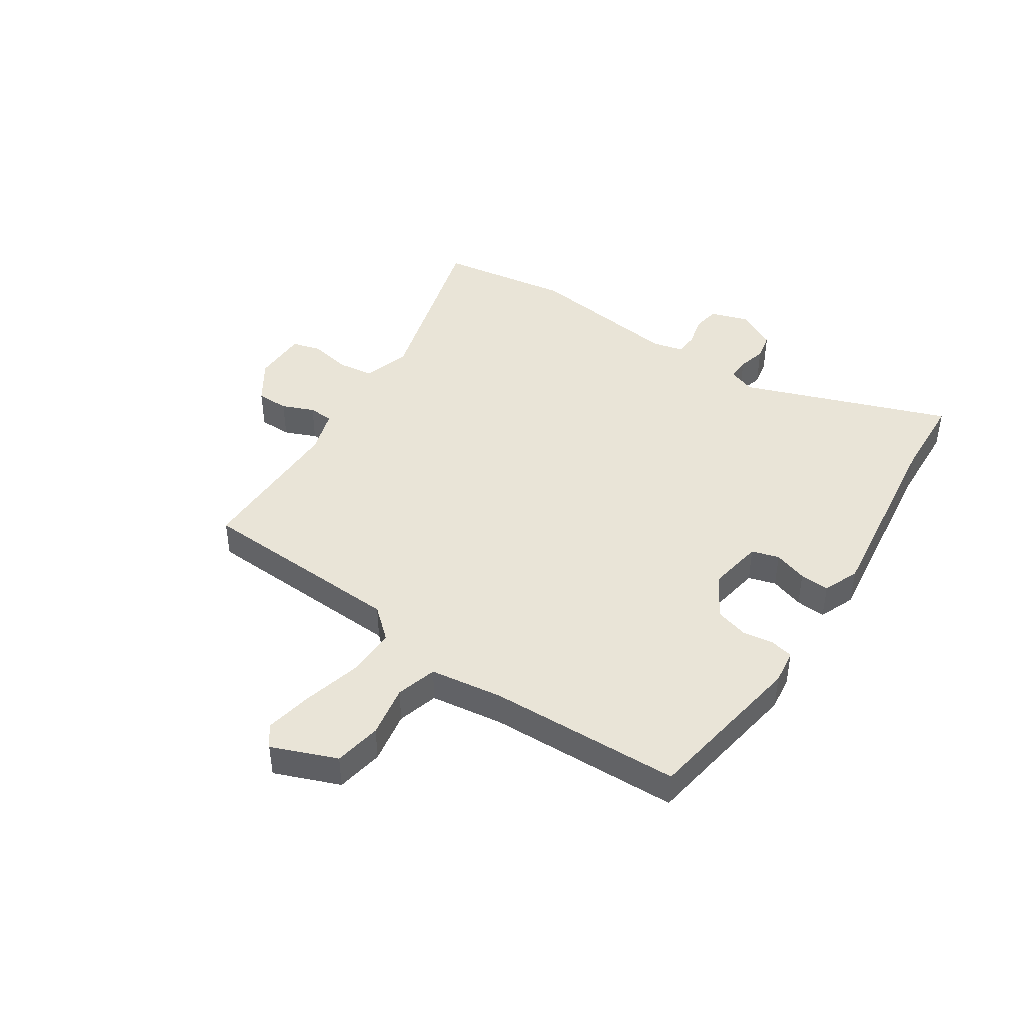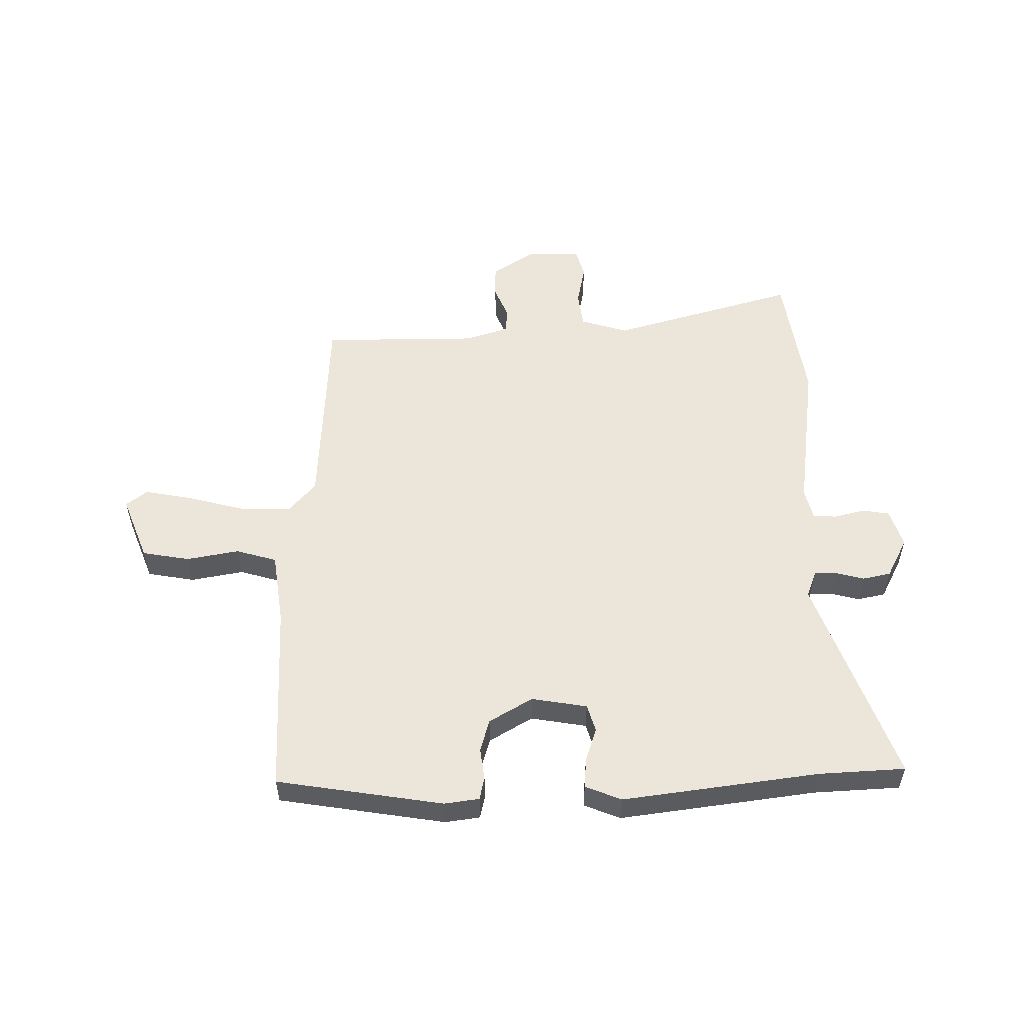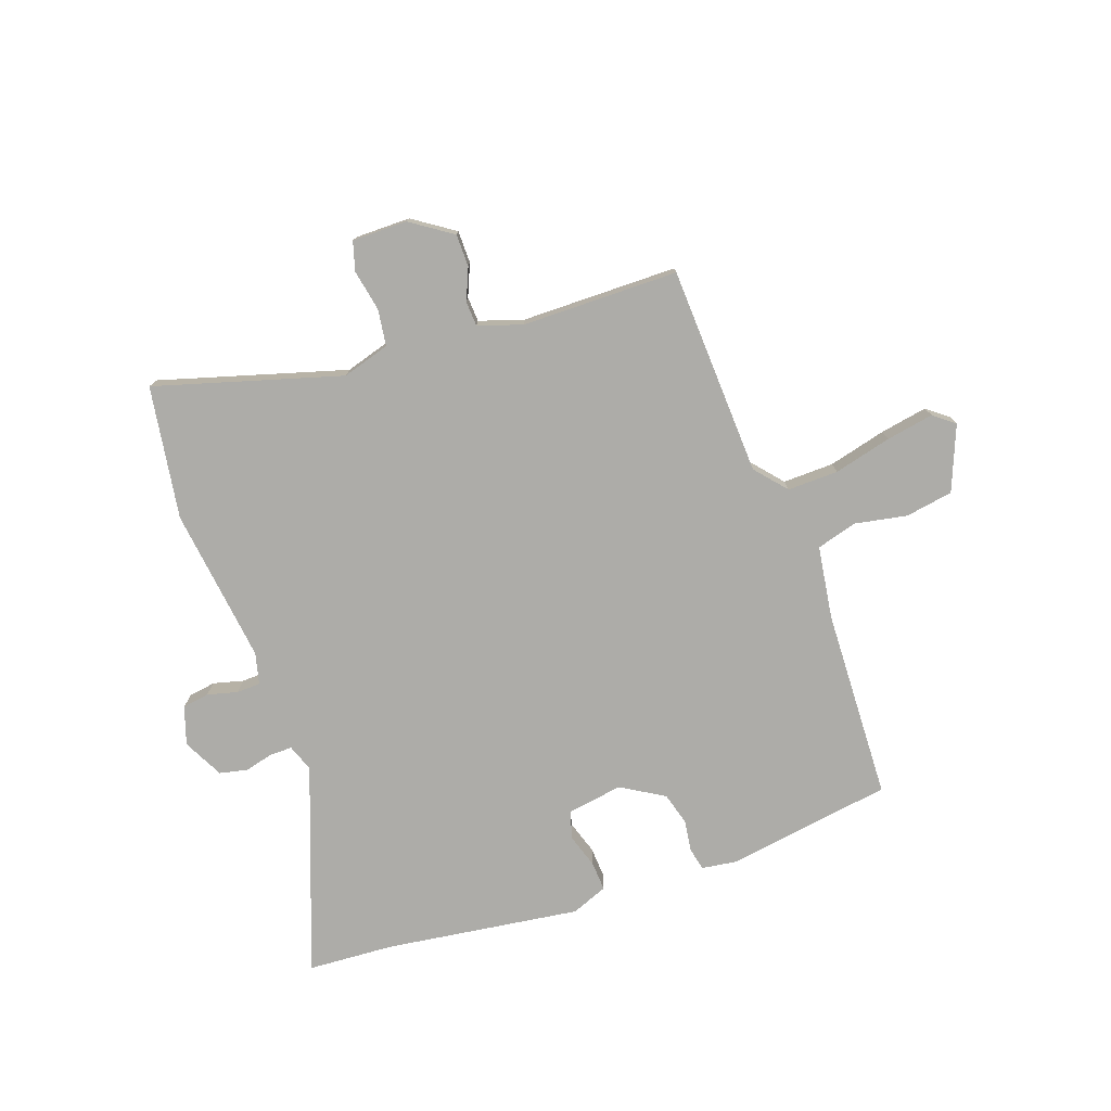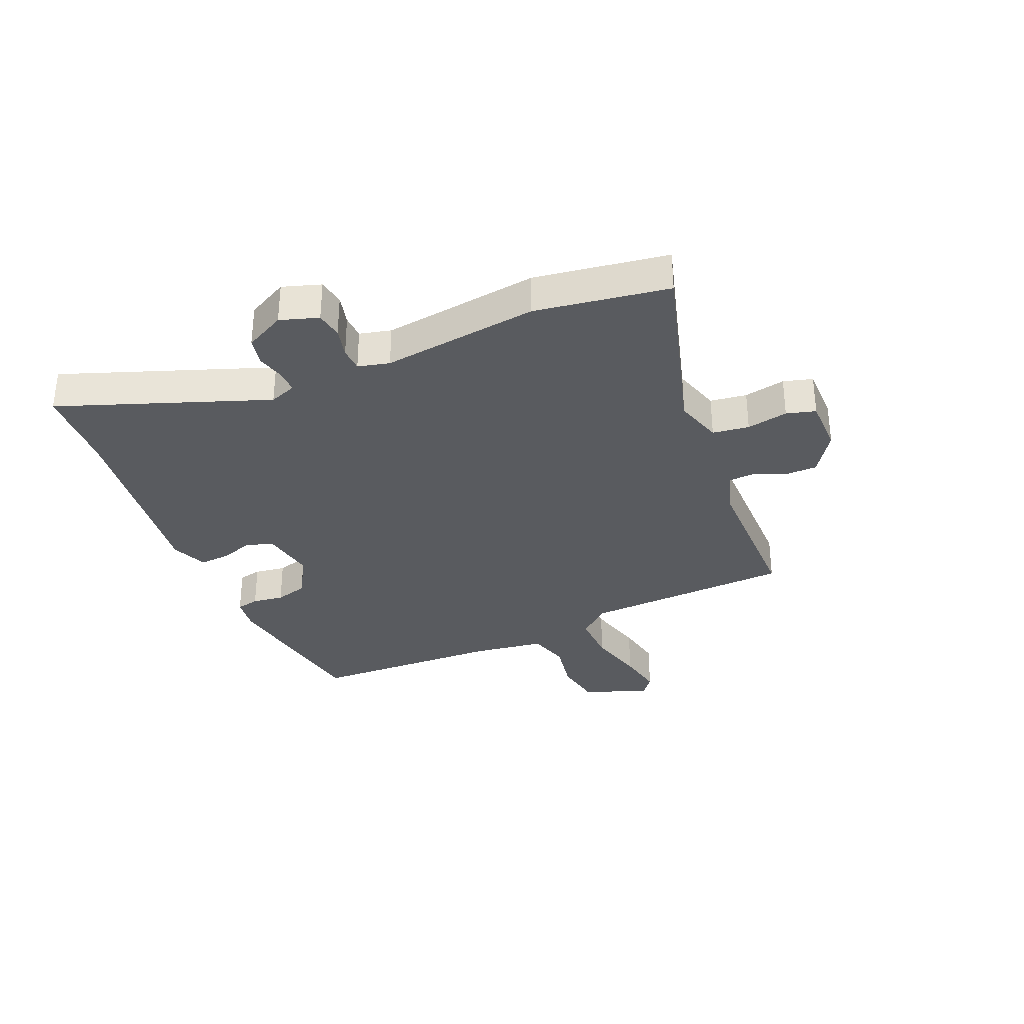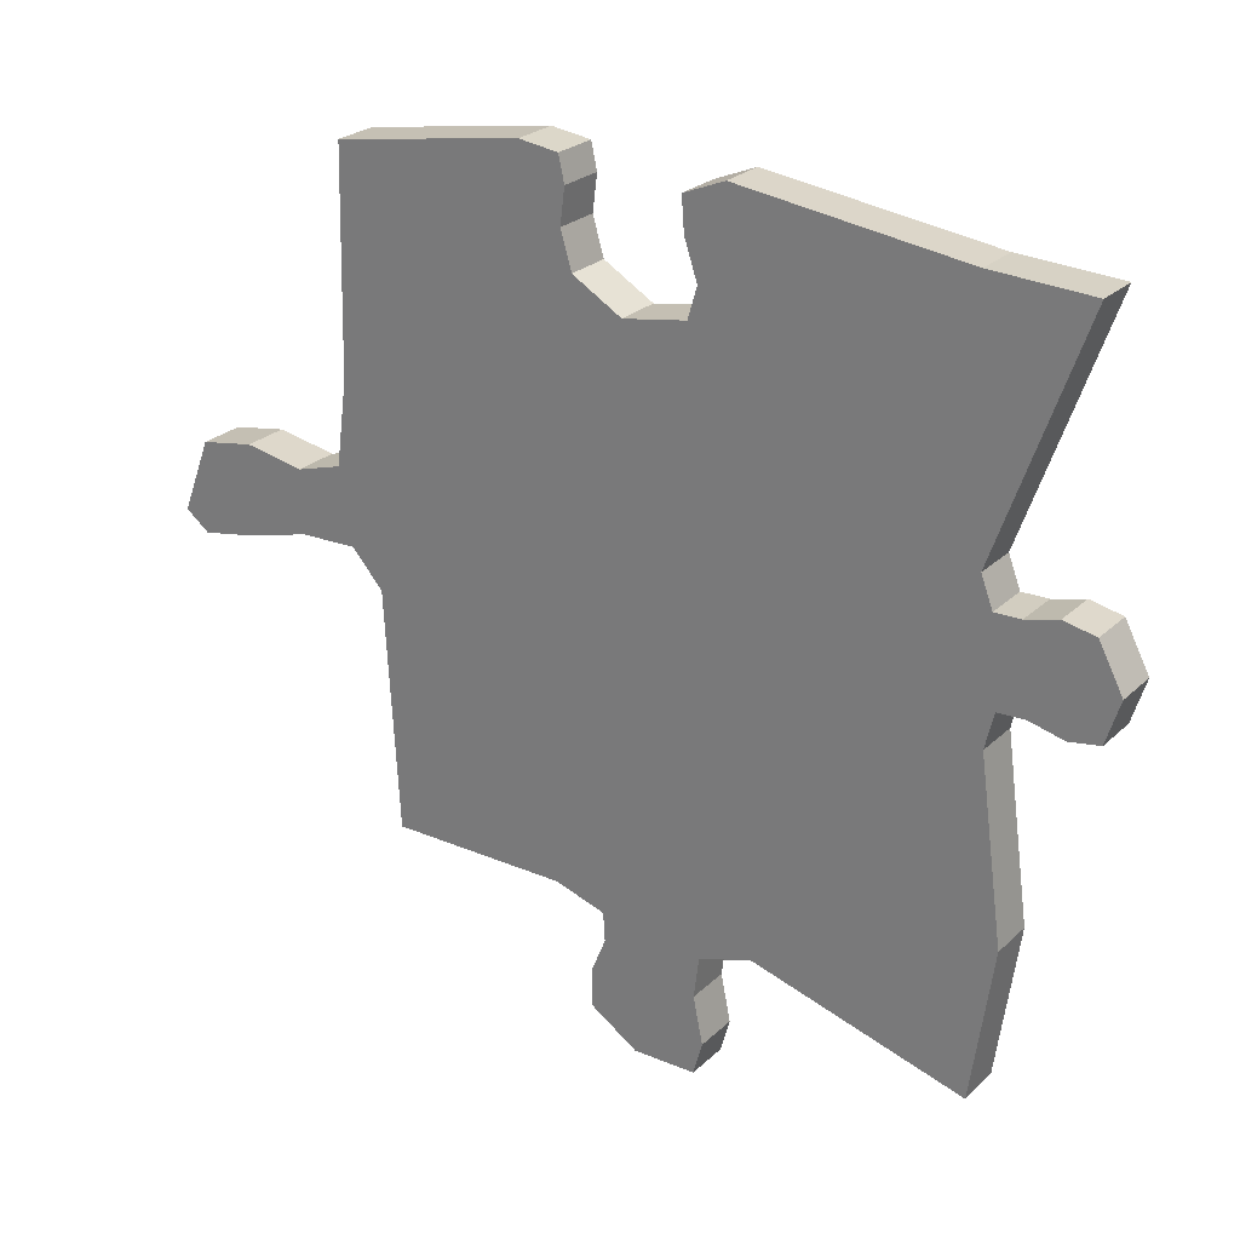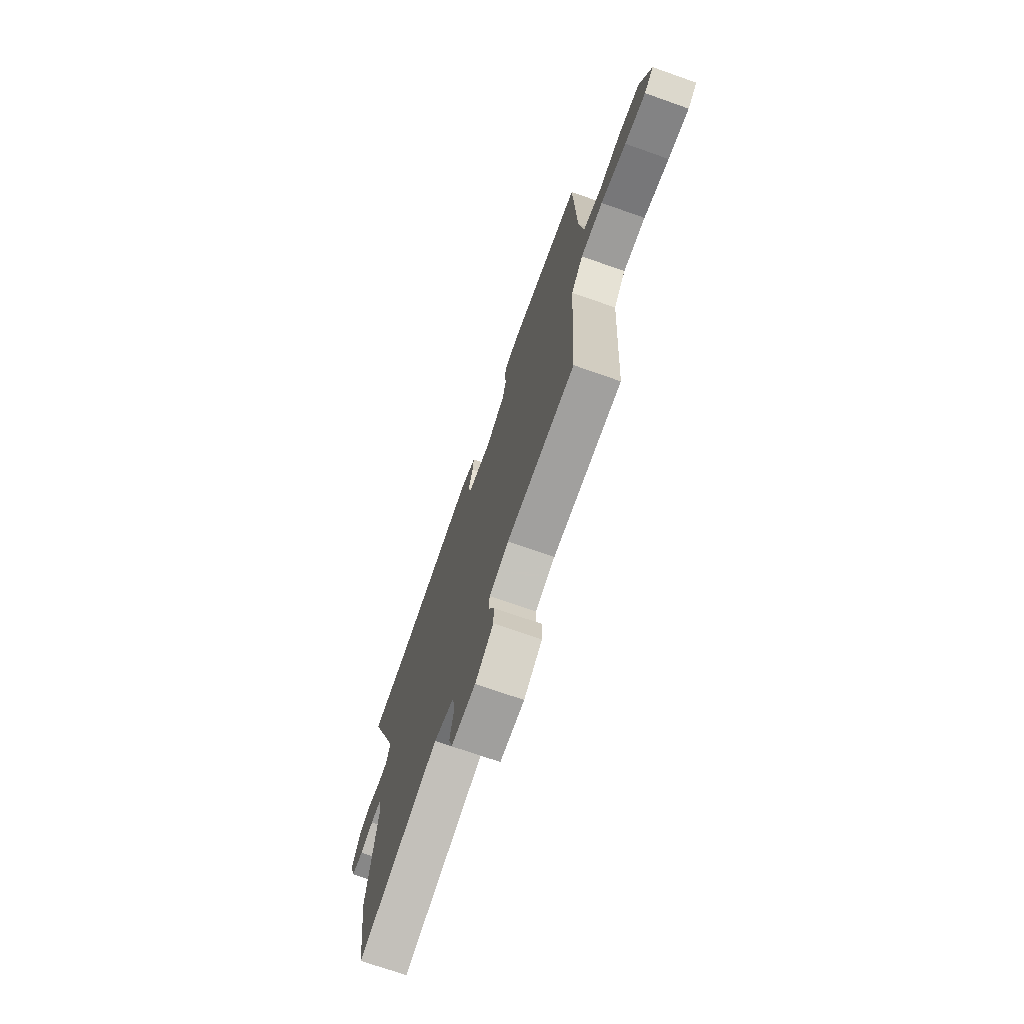
<metadata>
{"format":"obj","ext":"obj","renderer":"f3d","projection":"perspective","resolution":1024,"background":"white","views":[{"elev":43.5,"azim":-56.8,"up":"+Y"},{"elev":54.4,"azim":-1.1,"up":"+Y"},{"elev":-76.7,"azim":-161.3,"up":"+Y"},{"elev":-32.7,"azim":112.6,"up":"+Y"},{"elev":25.4,"azim":34.7,"up":"+Z"},{"elev":-72.0,"azim":-109.4,"up":"+Z"}]}
</metadata>
<code>
v 0.442 0.07 0.503
v 0.593 0.07 0.496
v 0.463 0.07 0.132
v 0.481 0.07 0.085
v 0.521 0.07 0.086
v 0.57 0.07 0.099
v 0.619 0.07 0.089
v 0.656 0.07 0.019
v 0.635 0.07 -0.048
v 0.588 0.07 -0.056
v 0.535 0.07 -0.043
v 0.493 0.07 -0.045
v 0.48 0.07 -0.1
v 0.518 0.07 -0.373
v 0.485 0.07 -0.606
v 0.158 0.07 -0.515
v 0.075 0.07 -0.541
v 0.067 0.07 -0.605
v 0.082 0.07 -0.677
v 0.068 0.07 -0.728
v -0.029 0.07 -0.729
v -0.102 0.07 -0.681
v -0.103 0.07 -0.624
v -0.08 0.07 -0.568
v -0.083 0.07 -0.524
v -0.161 0.07 -0.5
v -0.435 0.07 -0.501
v -0.456 0.07 -0.134
v -0.504 0.07 -0.08
v -0.593 0.07 -0.083
v -0.694 0.07 -0.11
v -0.777 0.07 -0.126
v -0.814 0.07 -0.098
v -0.77 0.07 0.016
v -0.687 0.07 0.031
v -0.595 0.07 0.015
v -0.524 0.07 0.036
v -0.507 0.07 0.164
v -0.499 0.07 0.5
v -0.208 0.07 0.548
v -0.147 0.07 0.54
v -0.138 0.07 0.5
v -0.145 0.07 0.445
v -0.128 0.07 0.388
v -0.052 0.07 0.344
v 0.045 0.07 0.361
v 0.059 0.07 0.409
v 0.039 0.07 0.468
v 0.035 0.07 0.52
v 0.098 0.07 0.546
v 0.442 0 0.503
v 0.593 0 0.496
v 0.463 0 0.132
v 0.481 0 0.085
v 0.521 0 0.086
v 0.57 0 0.099
v 0.619 0 0.089
v 0.656 0 0.019
v 0.635 0 -0.048
v 0.588 0 -0.056
v 0.535 0 -0.043
v 0.493 0 -0.045
v 0.48 0 -0.1
v 0.518 0 -0.373
v 0.485 0 -0.606
v 0.158 0 -0.515
v 0.075 0 -0.541
v 0.067 0 -0.605
v 0.082 0 -0.677
v 0.068 0 -0.728
v -0.029 0 -0.729
v -0.102 0 -0.681
v -0.103 0 -0.624
v -0.08 0 -0.568
v -0.083 0 -0.524
v -0.161 0 -0.5
v -0.435 0 -0.501
v -0.456 0 -0.134
v -0.504 0 -0.08
v -0.593 0 -0.083
v -0.694 0 -0.11
v -0.777 0 -0.126
v -0.814 0 -0.098
v -0.77 0 0.016
v -0.687 0 0.031
v -0.595 0 0.015
v -0.524 0 0.036
v -0.507 0 0.164
v -0.499 0 0.5
v -0.208 0 0.548
v -0.147 0 0.54
v -0.138 0 0.5
v -0.145 0 0.445
v -0.128 0 0.388
v -0.052 0 0.344
v 0.045 0 0.361
v 0.059 0 0.409
v 0.039 0 0.468
v 0.035 0 0.52
v 0.098 0 0.546
f 49 50 1
f 48 49 1
f 47 48 1
f 1 2 3
f 47 1 3
f 46 47 3
f 45 46 3 4
f 41 42 43
f 40 41 43
f 39 40 43
f 38 39 43
f 37 38 43 44
f 34 35 36
f 33 34 36
f 32 33 36
f 31 32 36
f 30 31 36
f 29 30 36 37
f 37 44 45
f 29 37 45
f 28 29 45
f 22 23 24
f 21 22 24
f 20 21 24
f 19 20 24
f 18 19 24
f 17 18 24 25
f 16 17 25 26
f 13 14 15 16
f 12 13 16 26
f 9 10 11
f 8 9 11
f 7 8 11
f 6 7 11
f 5 6 11
f 4 5 11 12
f 27 28 45
f 26 27 45
f 12 26 45
f 4 12 45
f 51 100 99
f 51 99 98
f 51 98 97
f 53 52 51
f 53 51 97
f 53 97 96
f 54 53 96 95
f 93 92 91
f 93 91 90
f 93 90 89
f 93 89 88
f 94 93 88 87
f 86 85 84
f 86 84 83
f 86 83 82
f 86 82 81
f 86 81 80
f 87 86 80 79
f 95 94 87
f 95 87 79
f 95 79 78
f 74 73 72
f 74 72 71
f 74 71 70
f 74 70 69
f 74 69 68
f 75 74 68 67
f 76 75 67 66
f 66 65 64 63
f 76 66 63 62
f 61 60 59
f 61 59 58
f 61 58 57
f 61 57 56
f 61 56 55
f 62 61 55 54
f 95 78 77
f 95 77 76
f 95 76 62
f 95 62 54
f 1 51 52 2
f 2 52 53 3
f 3 53 54 4
f 4 54 55 5
f 5 55 56 6
f 6 56 57 7
f 7 57 58 8
f 8 58 59 9
f 9 59 60 10
f 10 60 61 11
f 11 61 62 12
f 12 62 63 13
f 13 63 64 14
f 14 64 65 15
f 15 65 66 16
f 16 66 67 17
f 17 67 68 18
f 18 68 69 19
f 19 69 70 20
f 20 70 71 21
f 21 71 72 22
f 22 72 73 23
f 23 73 74 24
f 24 74 75 25
f 25 75 76 26
f 26 76 77 27
f 27 77 78 28
f 28 78 79 29
f 29 79 80 30
f 30 80 81 31
f 31 81 82 32
f 32 82 83 33
f 33 83 84 34
f 34 84 85 35
f 35 85 86 36
f 36 86 87 37
f 37 87 88 38
f 38 88 89 39
f 39 89 90 40
f 40 90 91 41
f 41 91 92 42
f 42 92 93 43
f 43 93 94 44
f 44 94 95 45
f 45 95 96 46
f 46 96 97 47
f 47 97 98 48
f 48 98 99 49
f 49 99 100 50
f 50 100 51 1

</code>
